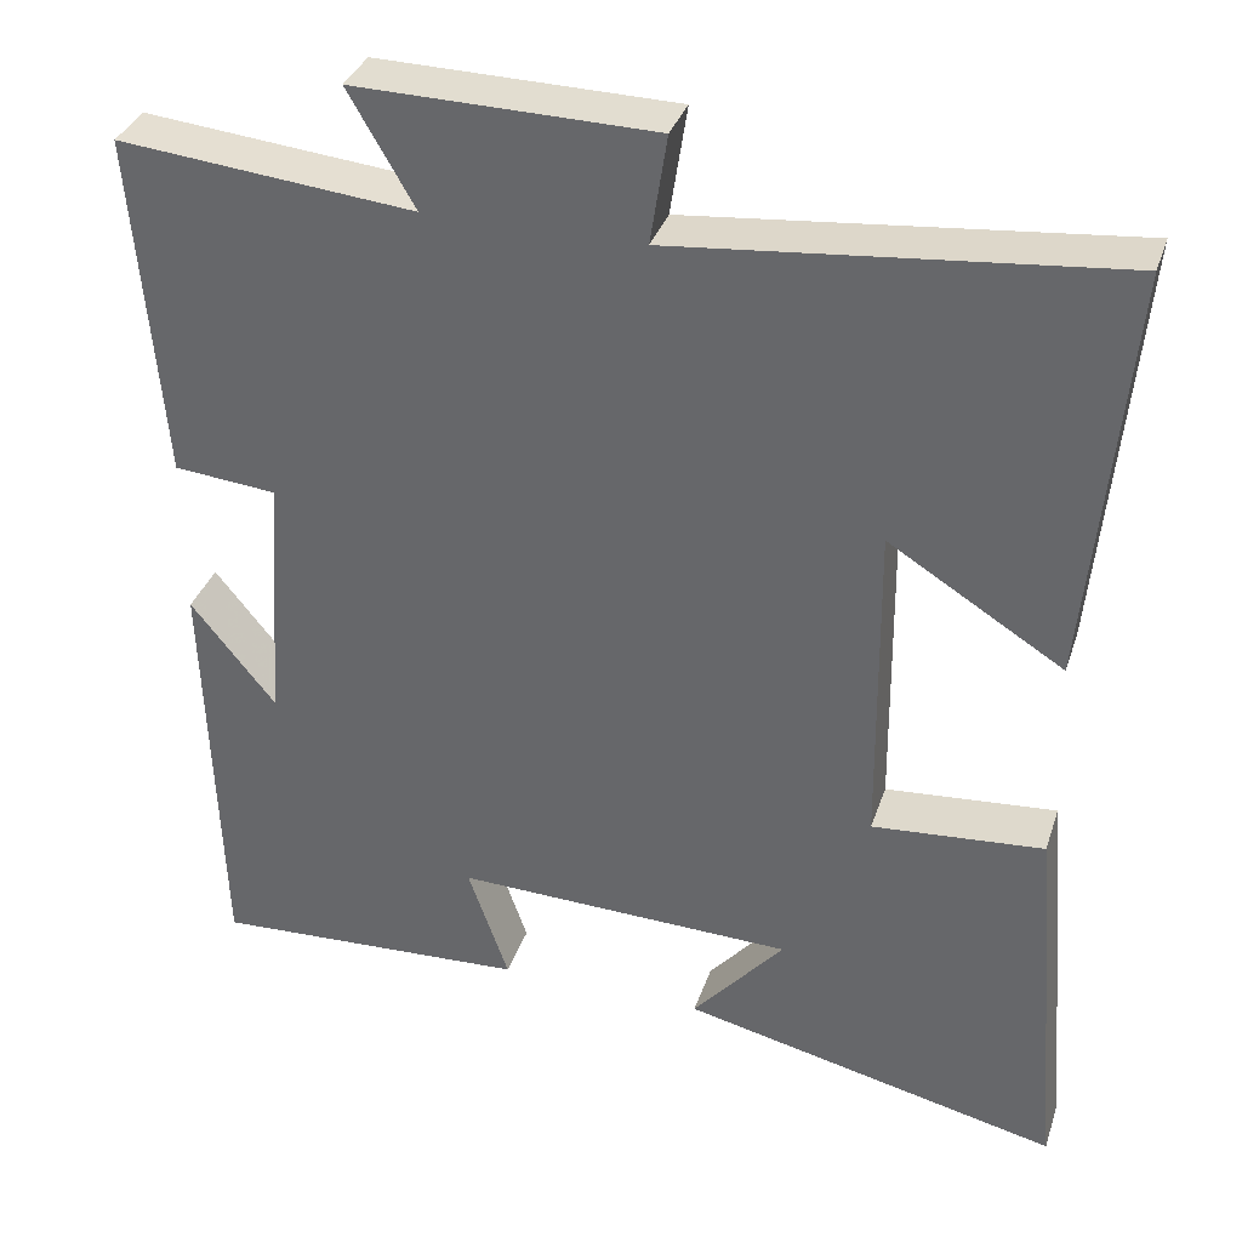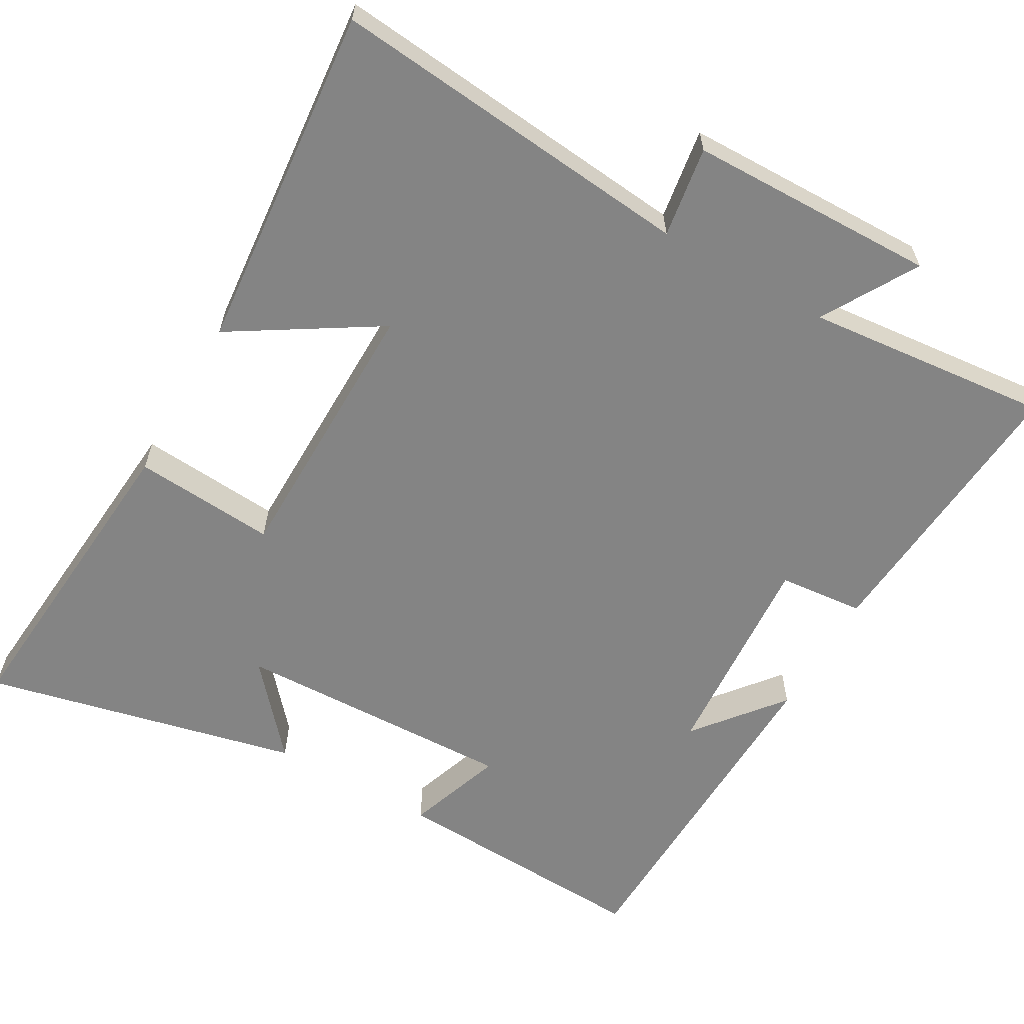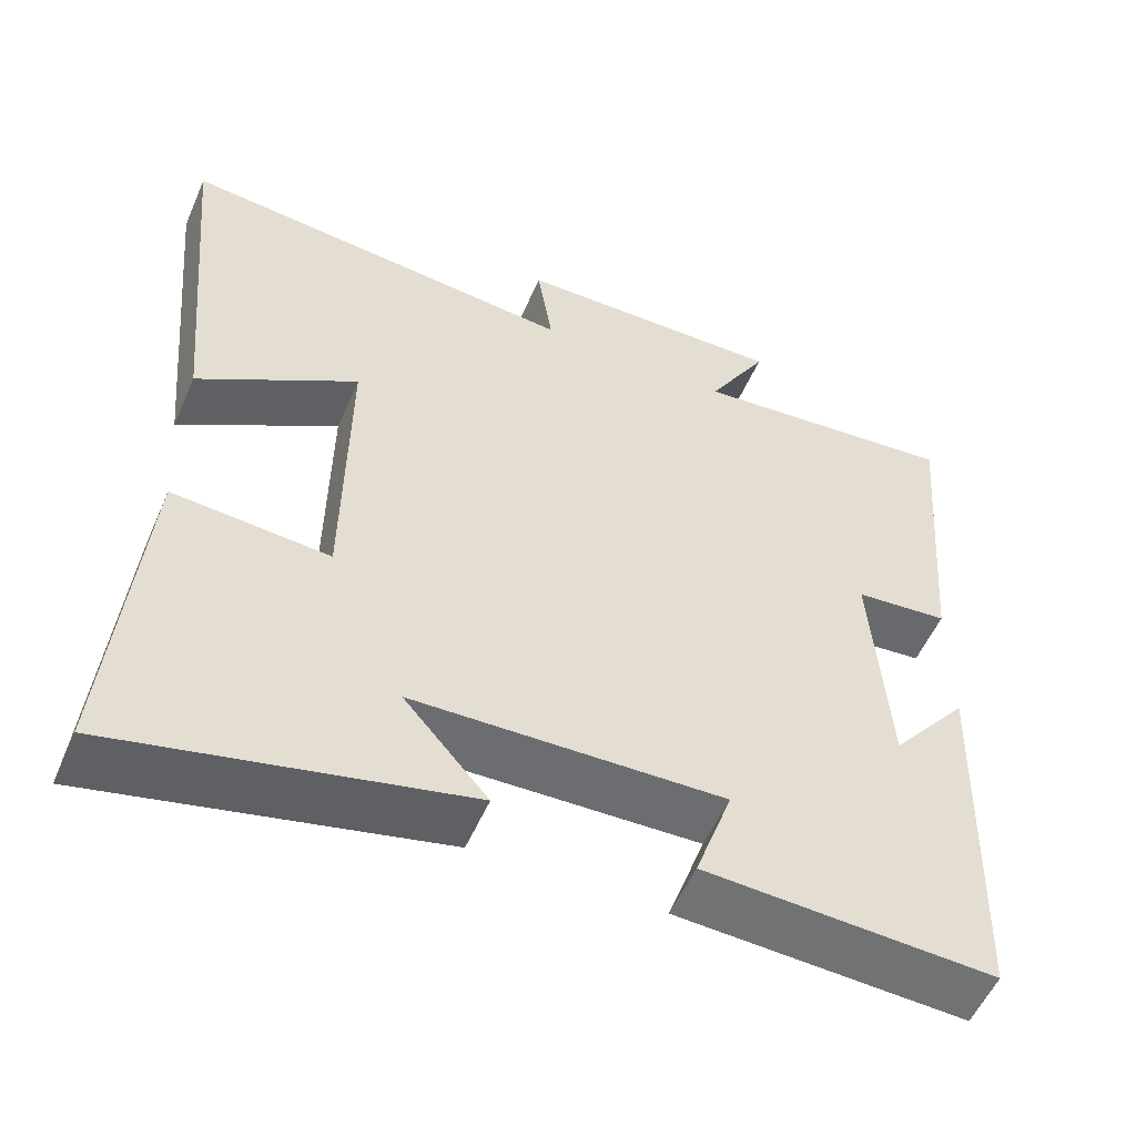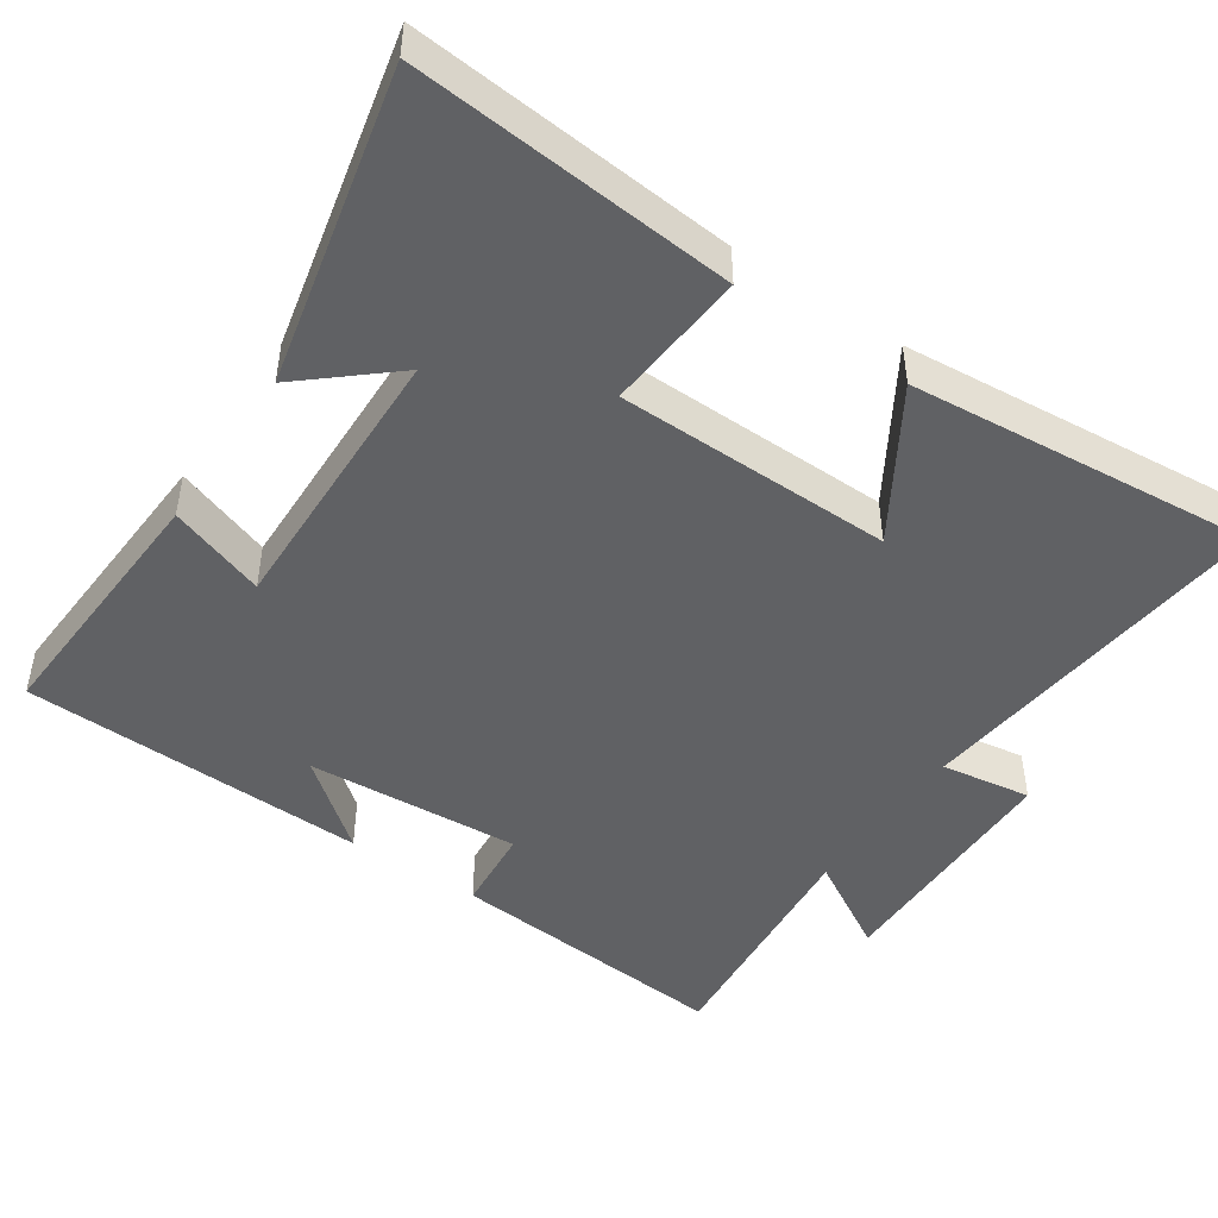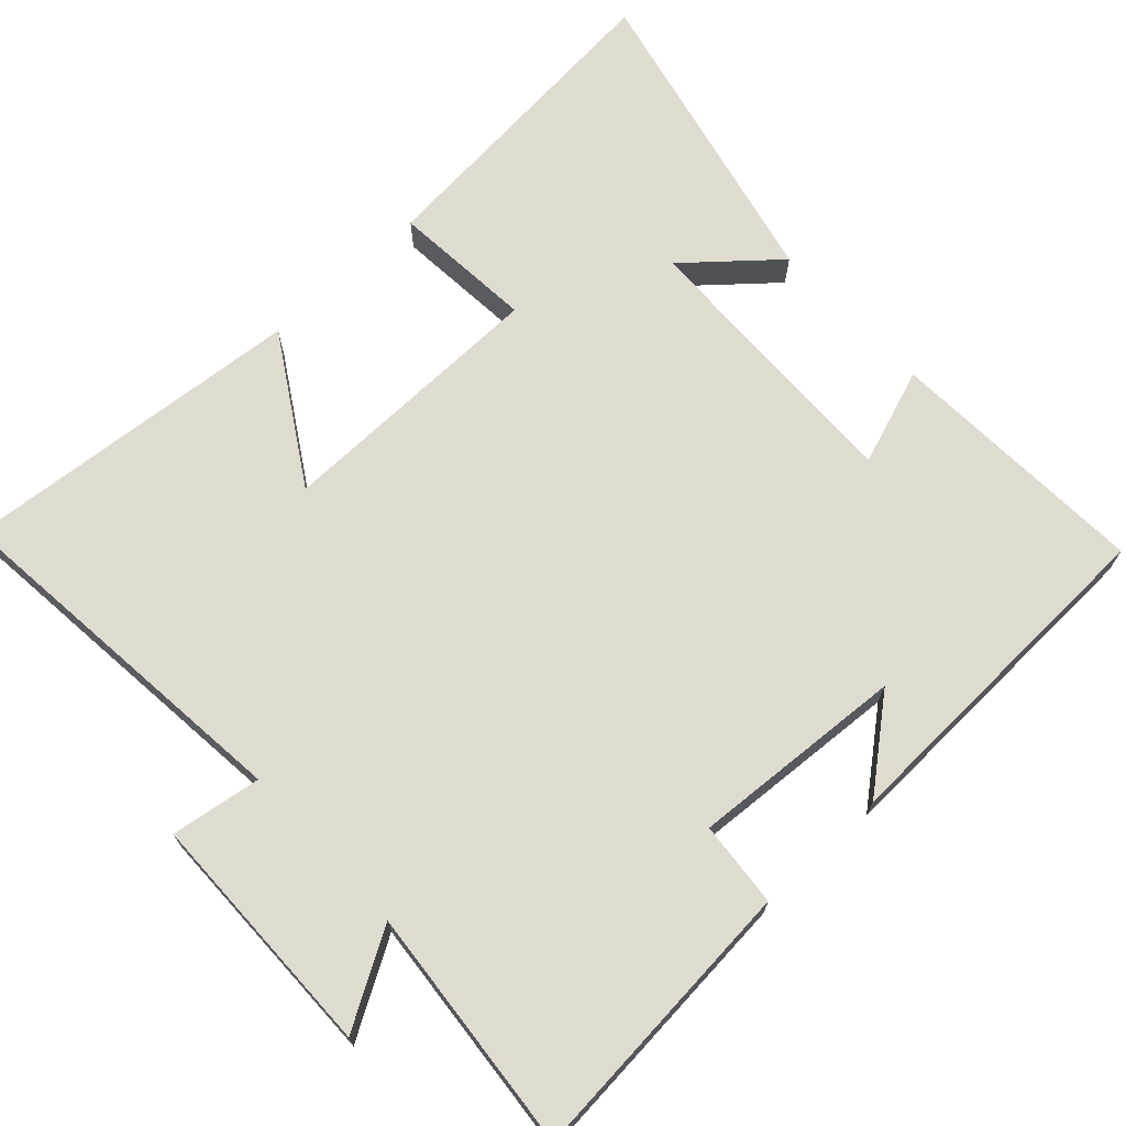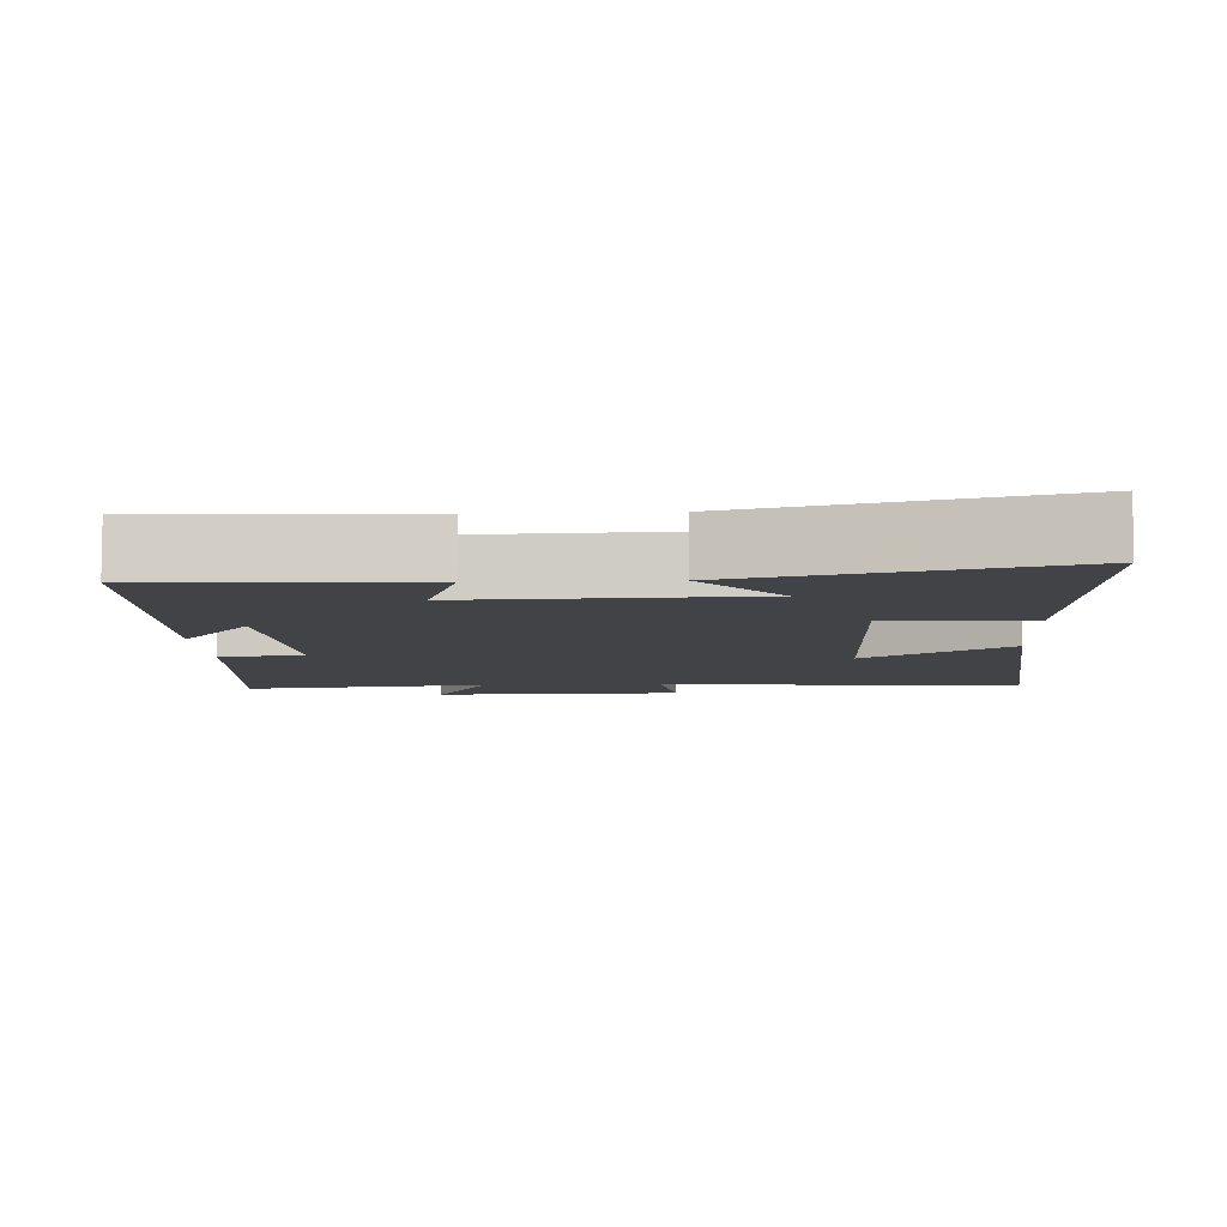
<metadata>
{"format":"obj","ext":"obj","renderer":"f3d","projection":"perspective","resolution":1024,"background":"white","views":[{"elev":34.7,"azim":-162.7,"up":"+Z"},{"elev":-61.3,"azim":-29.7,"up":"+Y"},{"elev":-54.6,"azim":-23.4,"up":"+Z"},{"elev":-46.9,"azim":-124.3,"up":"+Y"},{"elev":70.0,"azim":47.0,"up":"+Y"},{"elev":-7.5,"azim":-177.1,"up":"+Y"}]}
</metadata>
<code>
v -0.544 0.07 0.549
v -0.046 0.07 0.5
v -0.065 0.07 0.623
v 0.273 0.07 0.629
v 0.198 0.07 0.5
v 0.532 0.07 0.533
v 0.5 0.07 0.141
v 0.384 0.07 0.13
v 0.404 0.07 -0.162
v 0.5 0.07 -0.043
v 0.485 0.07 -0.517
v 0.126 0.07 -0.5
v 0.172 0.07 -0.368
v -0.212 0.07 -0.38
v -0.108 0.07 -0.5
v -0.537 0.07 -0.599
v -0.5 0.07 -0.161
v -0.306 0.07 -0.176
v -0.302 0.07 0.2
v -0.5 0.07 0.077
v -0.544 0 0.549
v -0.046 0 0.5
v -0.065 0 0.623
v 0.273 0 0.629
v 0.198 0 0.5
v 0.532 0 0.533
v 0.5 0 0.141
v 0.384 0 0.13
v 0.404 0 -0.162
v 0.5 0 -0.043
v 0.485 0 -0.517
v 0.126 0 -0.5
v 0.172 0 -0.368
v -0.212 0 -0.38
v -0.108 0 -0.5
v -0.537 0 -0.599
v -0.5 0 -0.161
v -0.306 0 -0.176
v -0.302 0 0.2
v -0.5 0 0.077
f 19 20 1 2
f 18 19 2
f 16 17 18
f 14 15 16
f 14 16 18
f 13 14 18 2
f 11 12 13
f 9 10 11
f 13 2 3
f 11 13 3
f 9 11 3
f 5 6 7 8
f 5 8 9 3
f 3 4 5
f 22 21 40 39
f 22 39 38
f 38 37 36
f 36 35 34
f 38 36 34
f 22 38 34 33
f 33 32 31
f 31 30 29
f 23 22 33
f 23 33 31
f 23 31 29
f 28 27 26 25
f 23 29 28 25
f 25 24 23
f 1 21 22 2
f 2 22 23 3
f 3 23 24 4
f 4 24 25 5
f 5 25 26 6
f 6 26 27 7
f 7 27 28 8
f 8 28 29 9
f 9 29 30 10
f 10 30 31 11
f 11 31 32 12
f 12 32 33 13
f 13 33 34 14
f 14 34 35 15
f 15 35 36 16
f 16 36 37 17
f 17 37 38 18
f 18 38 39 19
f 19 39 40 20
f 20 40 21 1

</code>
